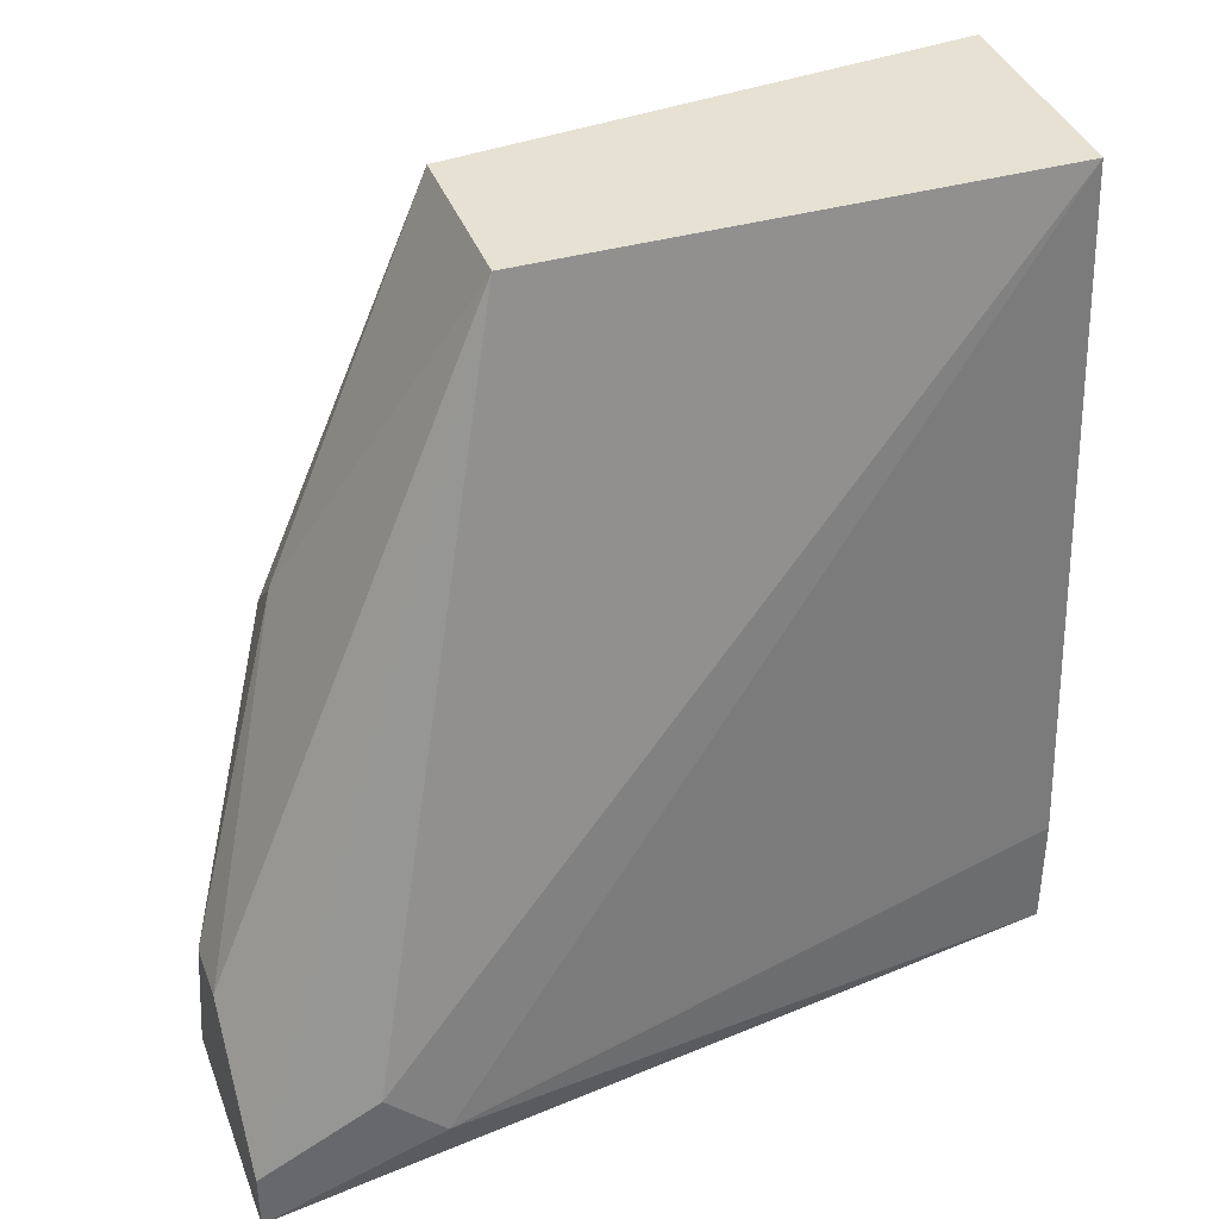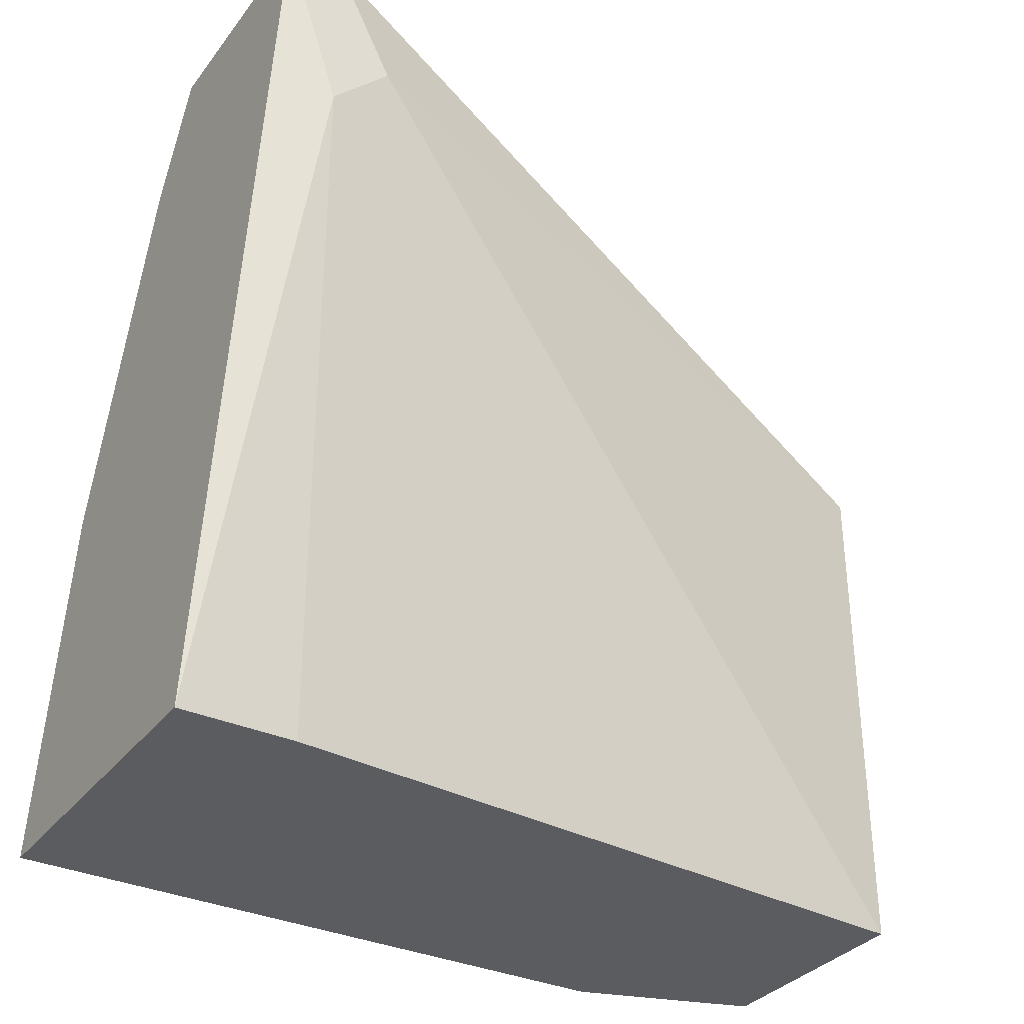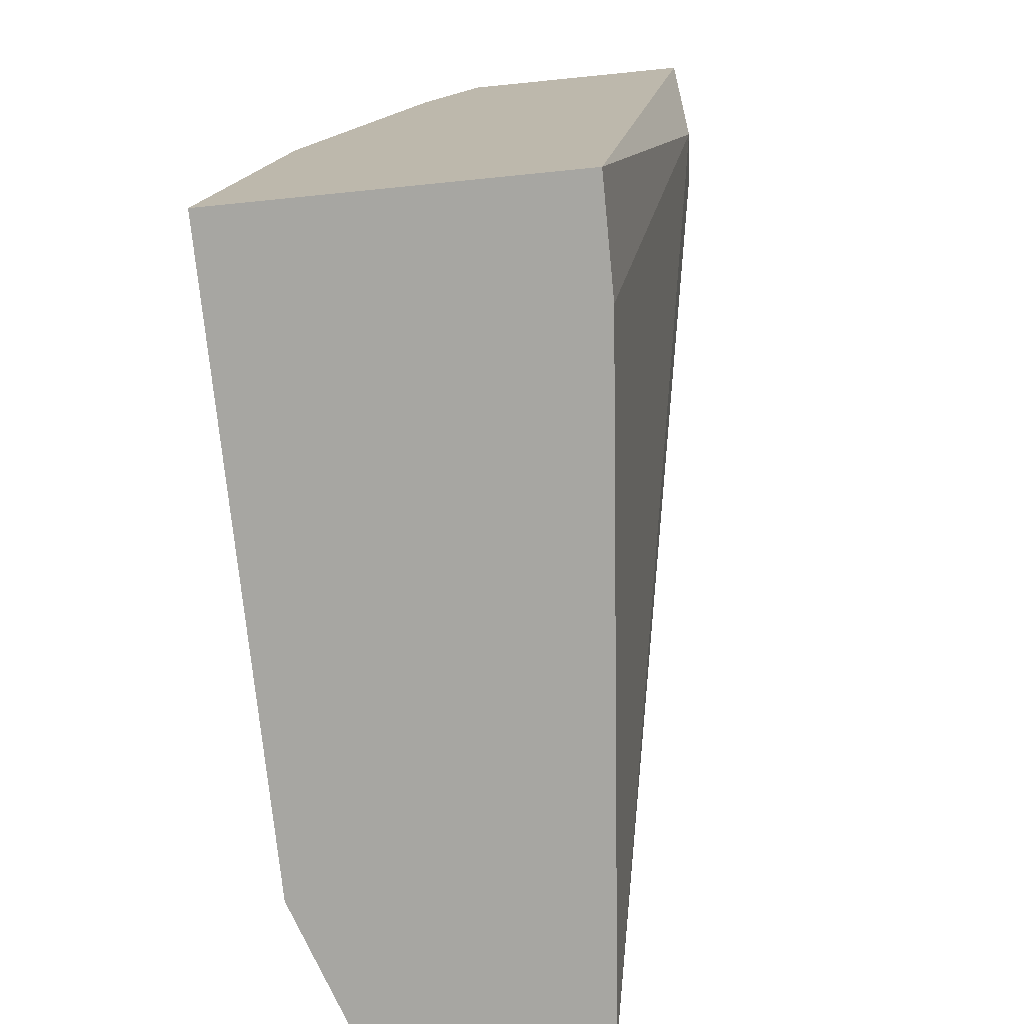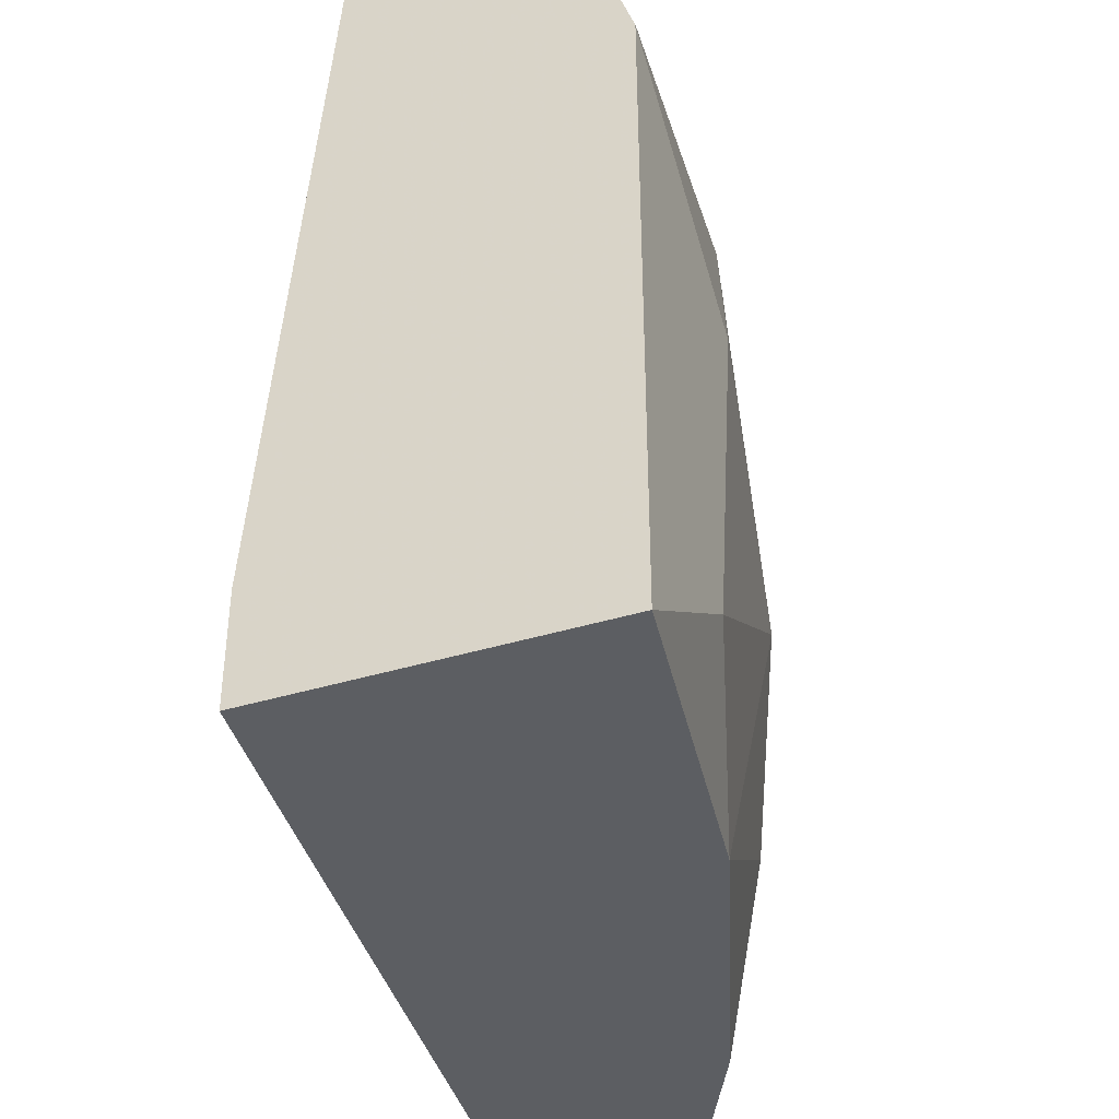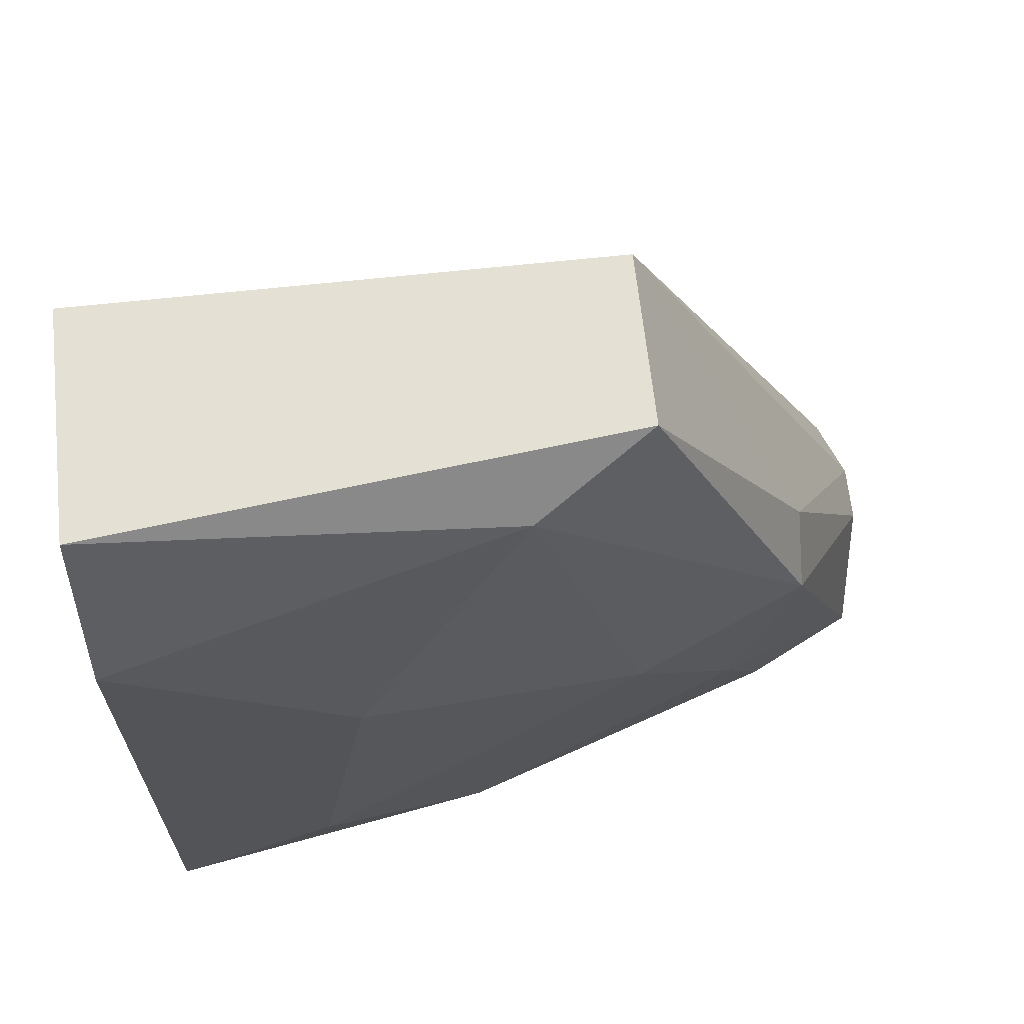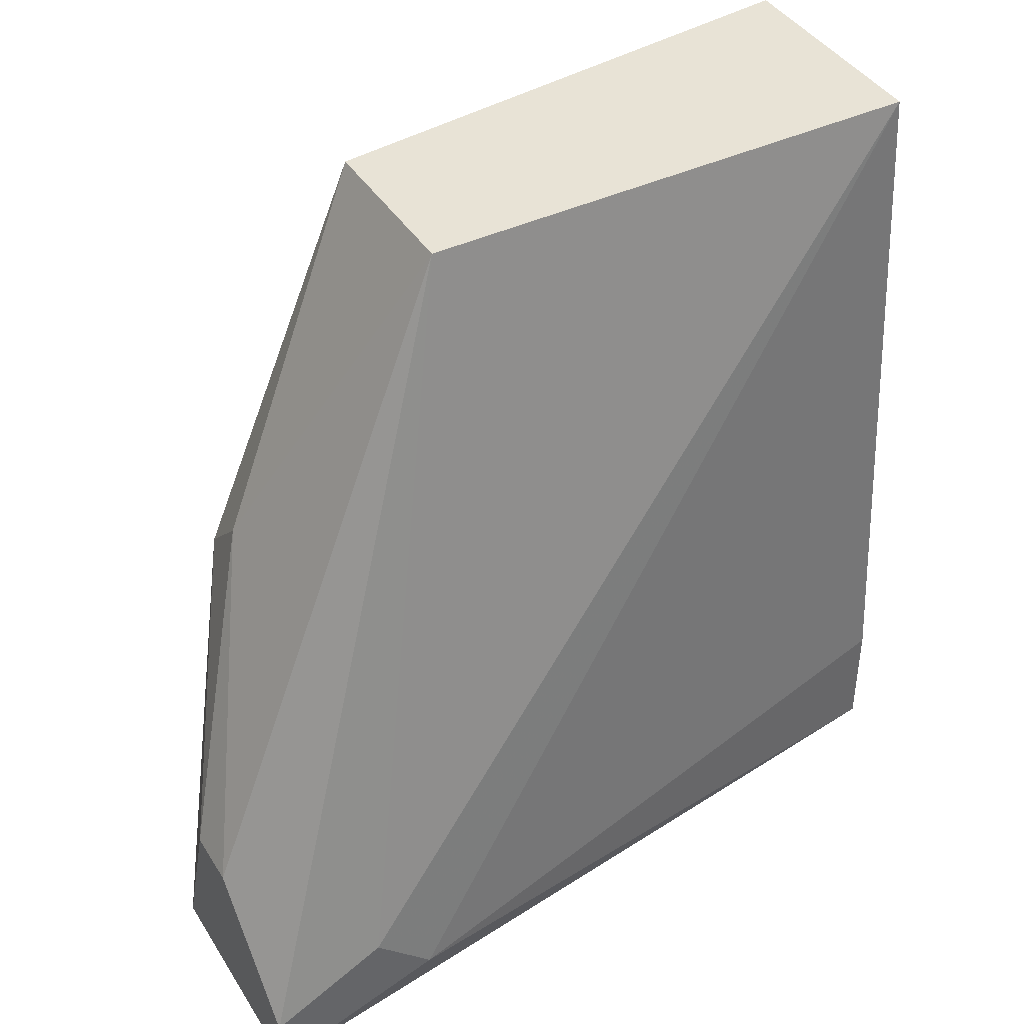
<metadata>
{"format":"obj","ext":"obj","renderer":"f3d","projection":"perspective","resolution":1024,"background":"white","views":[{"elev":38.7,"azim":70.4,"up":"+Y"},{"elev":-33.7,"azim":58.2,"up":"+Z"},{"elev":-74.0,"azim":5.7,"up":"+Z"},{"elev":-37.9,"azim":-158.4,"up":"+Y"},{"elev":65.4,"azim":-96.2,"up":"+Y"},{"elev":41.6,"azim":60.3,"up":"+Y"}]}
</metadata>
<code>
v -0.03296 0.02747 0.03008
v -0.03296 0.02572 0.04236
v -0.03296 0.002902 0.04061
v -0.03296 0.01344 0.04587
v -0.02594 0.02747 0.03008
v -0.02594 0.02747 0.04587
v -0.02594 0.00817 0.05465
v -0.02068 0.006414 0.05114
v -0.02068 0.004658 0.05465
v -0.02068 0.004658 0.04938
v -0.02068 0.002902 0.05465
v -0.03472 0.02221 0.03008
v -0.03472 0.006414 0.03535
v -0.03472 0.01694 0.0371
v -0.03472 0.002902 0.03008
v -0.03121 0.02747 0.04587
v -0.03121 0.00817 0.04938
v -0.03121 0.01519 0.05114
v -0.0277 0.002902 0.05465
v -0.02419 0.00817 0.05465
v -0.02419 0.006414 0.03008
v -0.02419 0.002902 0.03008
v -0.02945 0.01694 0.05114
v -0.02945 0.002902 0.05114
f 4 3 17
f 5 22 12
f 20 7 11
f 5 16 6
f 22 11 24
f 13 12 15
f 12 22 15
f 22 24 15
f 5 6 8
f 16 5 1
f 5 12 1
f 12 13 14
f 18 16 2
f 16 1 2
f 1 12 2
f 12 14 2
f 11 7 19
f 24 11 19
f 7 18 19
f 14 13 4
f 18 2 4
f 2 14 4
f 11 22 10
f 5 8 10
f 8 11 10
f 13 15 3
f 15 24 3
f 4 13 3
f 22 5 21
f 5 10 21
f 10 22 21
f 7 20 23
f 20 6 23
f 6 16 23
f 18 7 23
f 16 18 23
f 20 11 9
f 6 20 9
f 11 8 9
f 8 6 9
f 24 19 17
f 19 18 17
f 18 4 17
f 3 24 17

</code>
